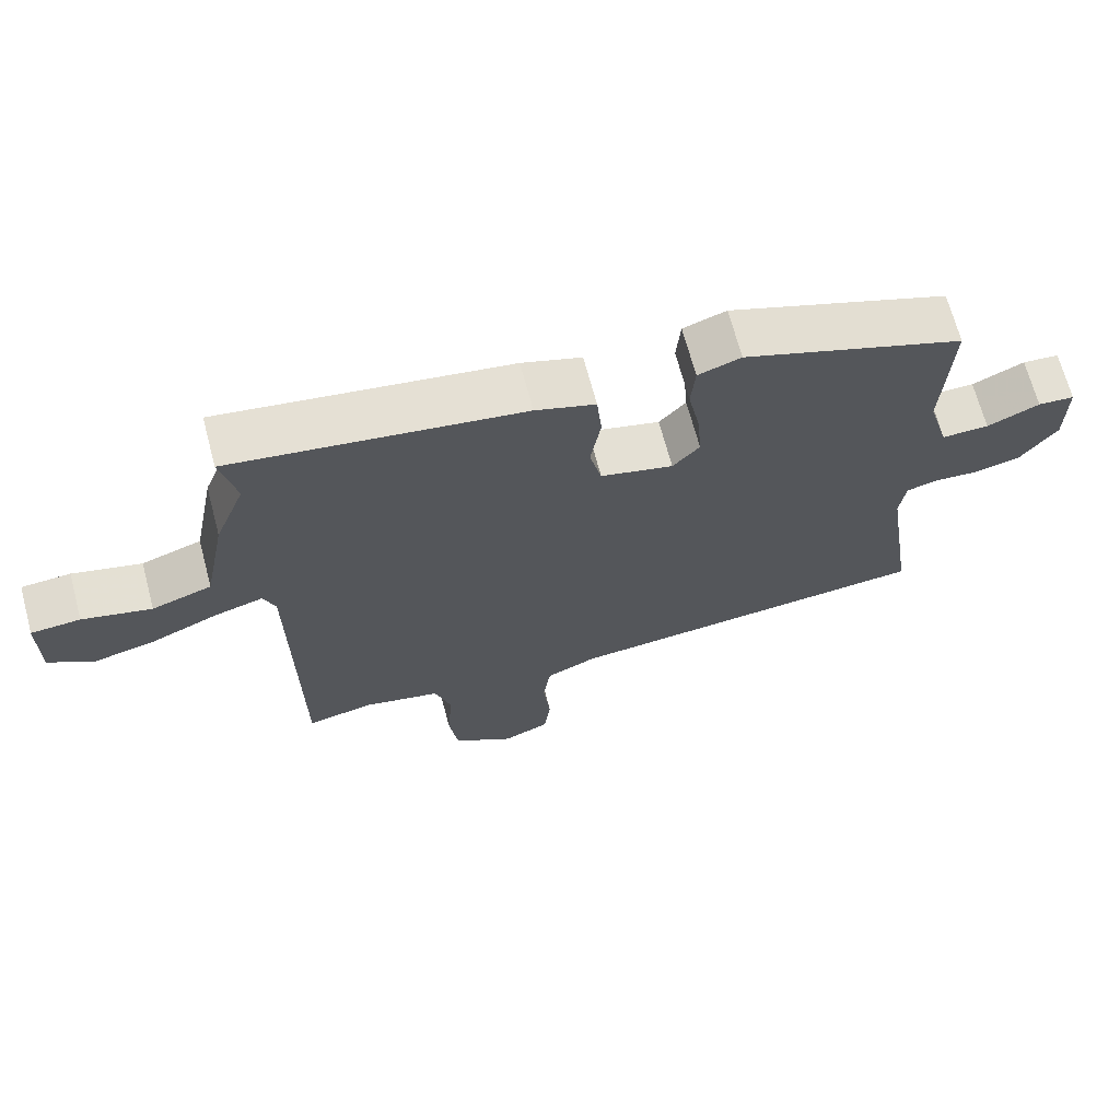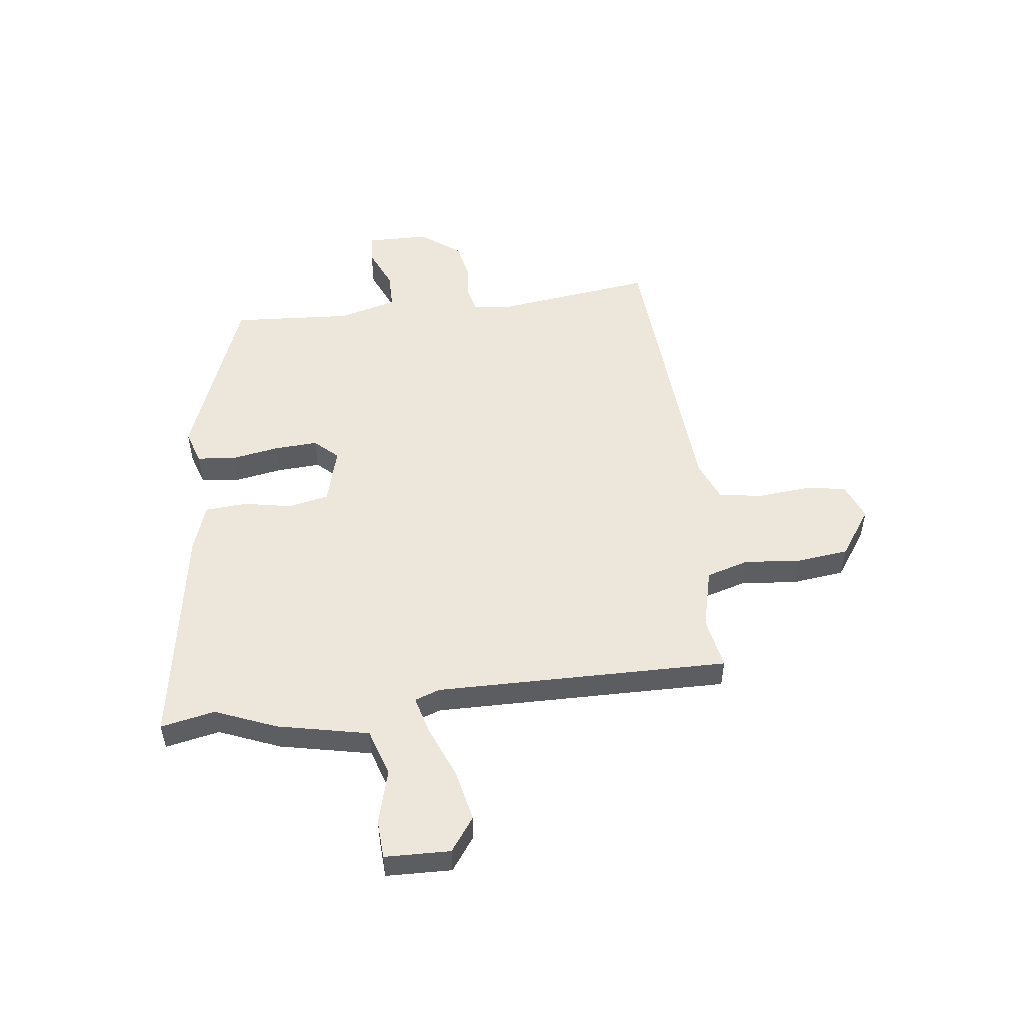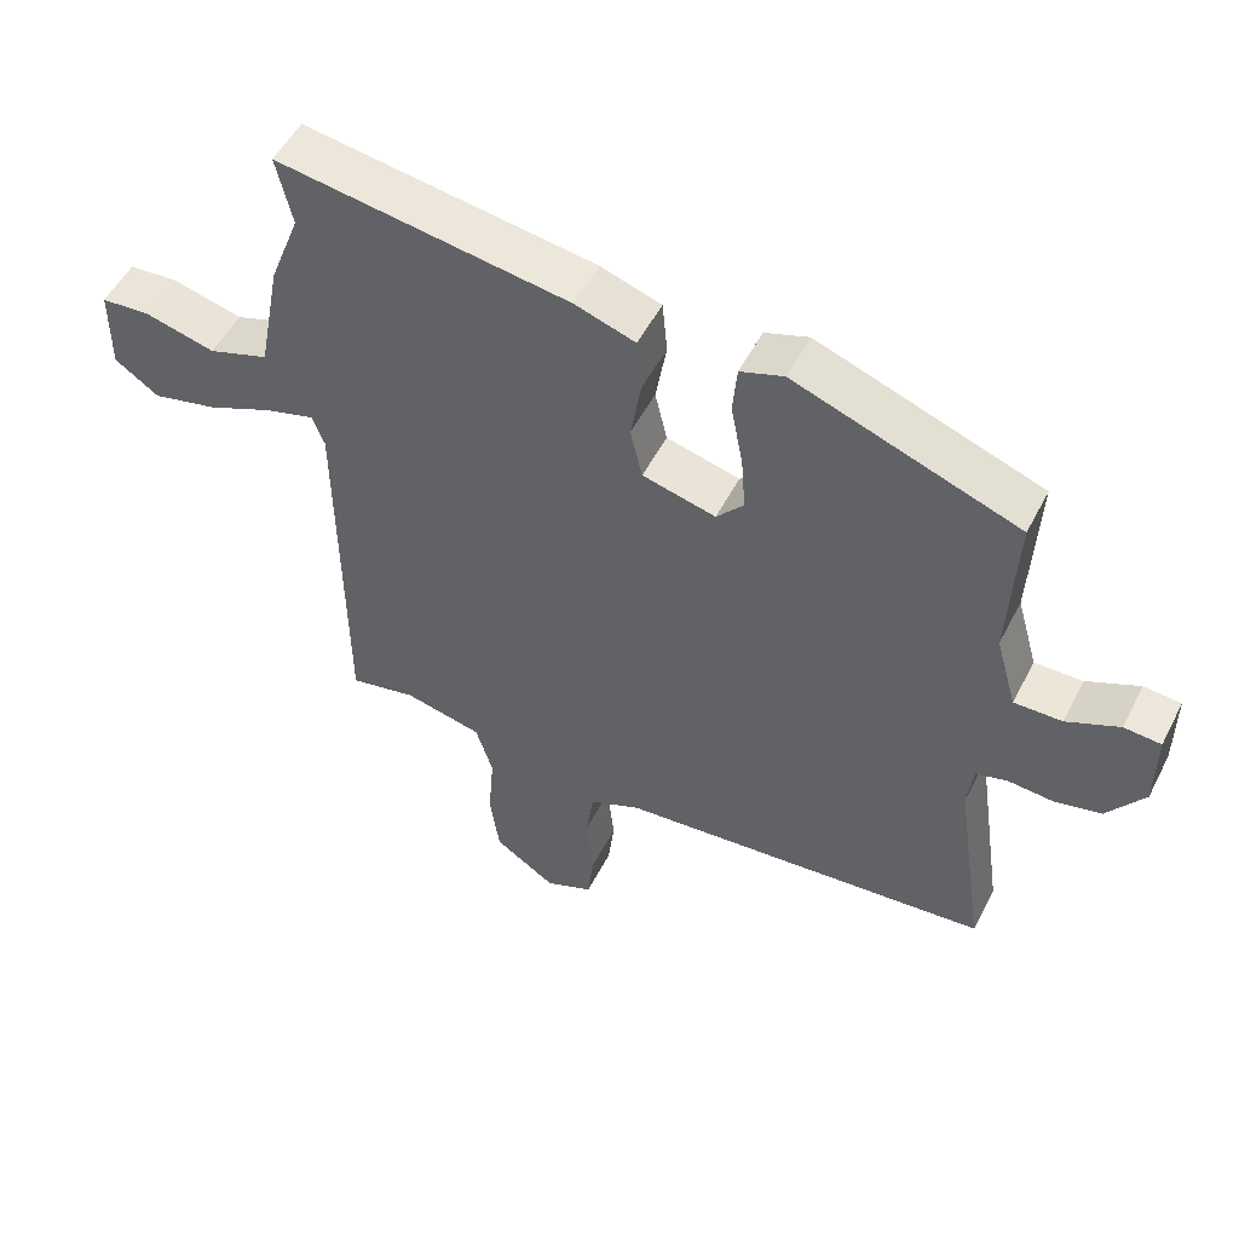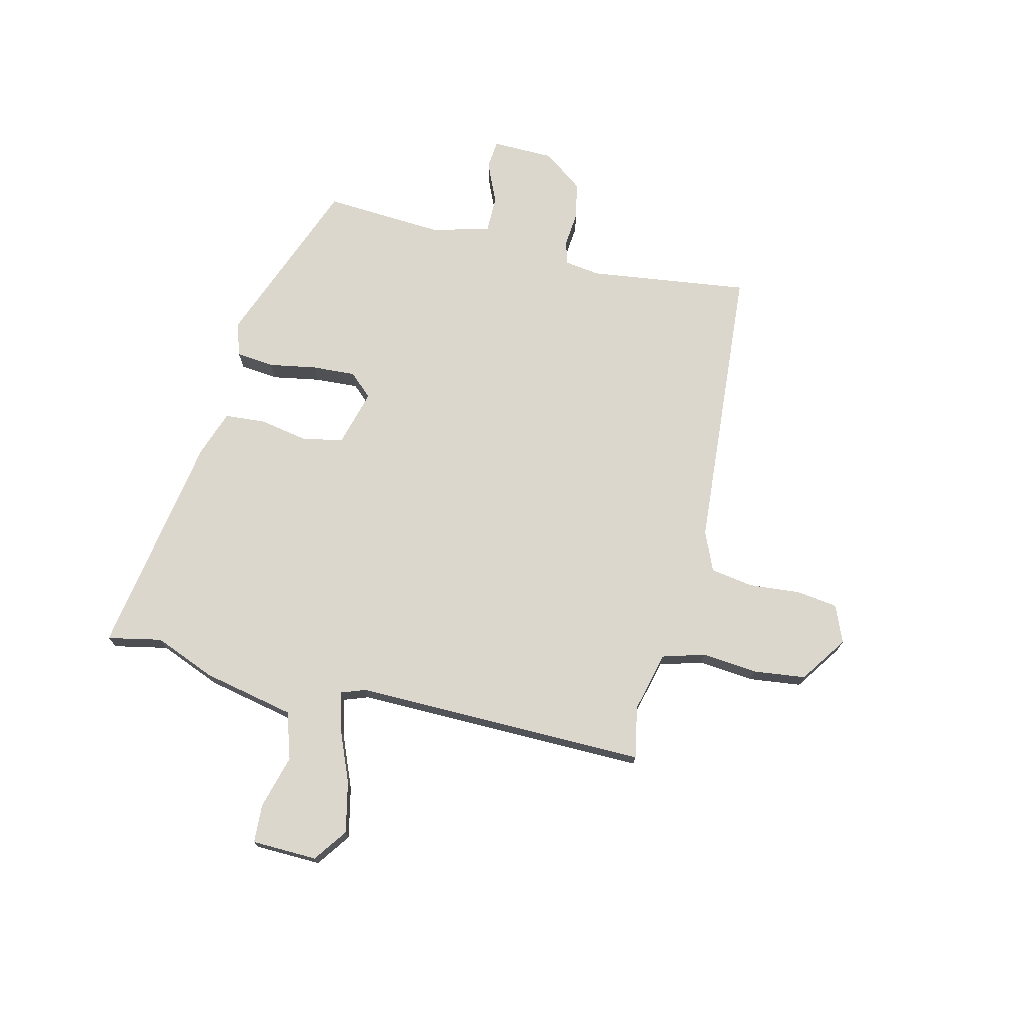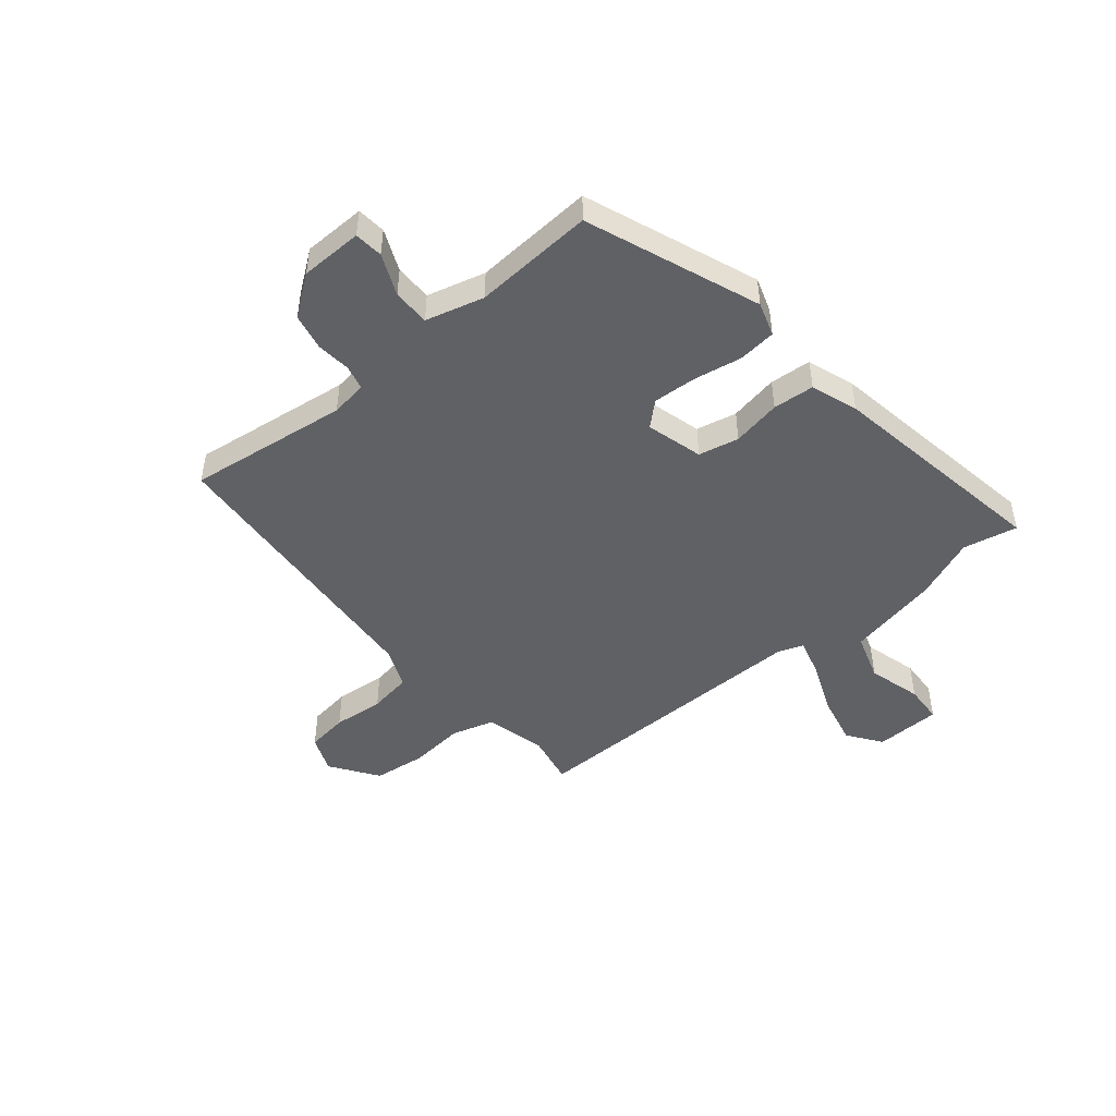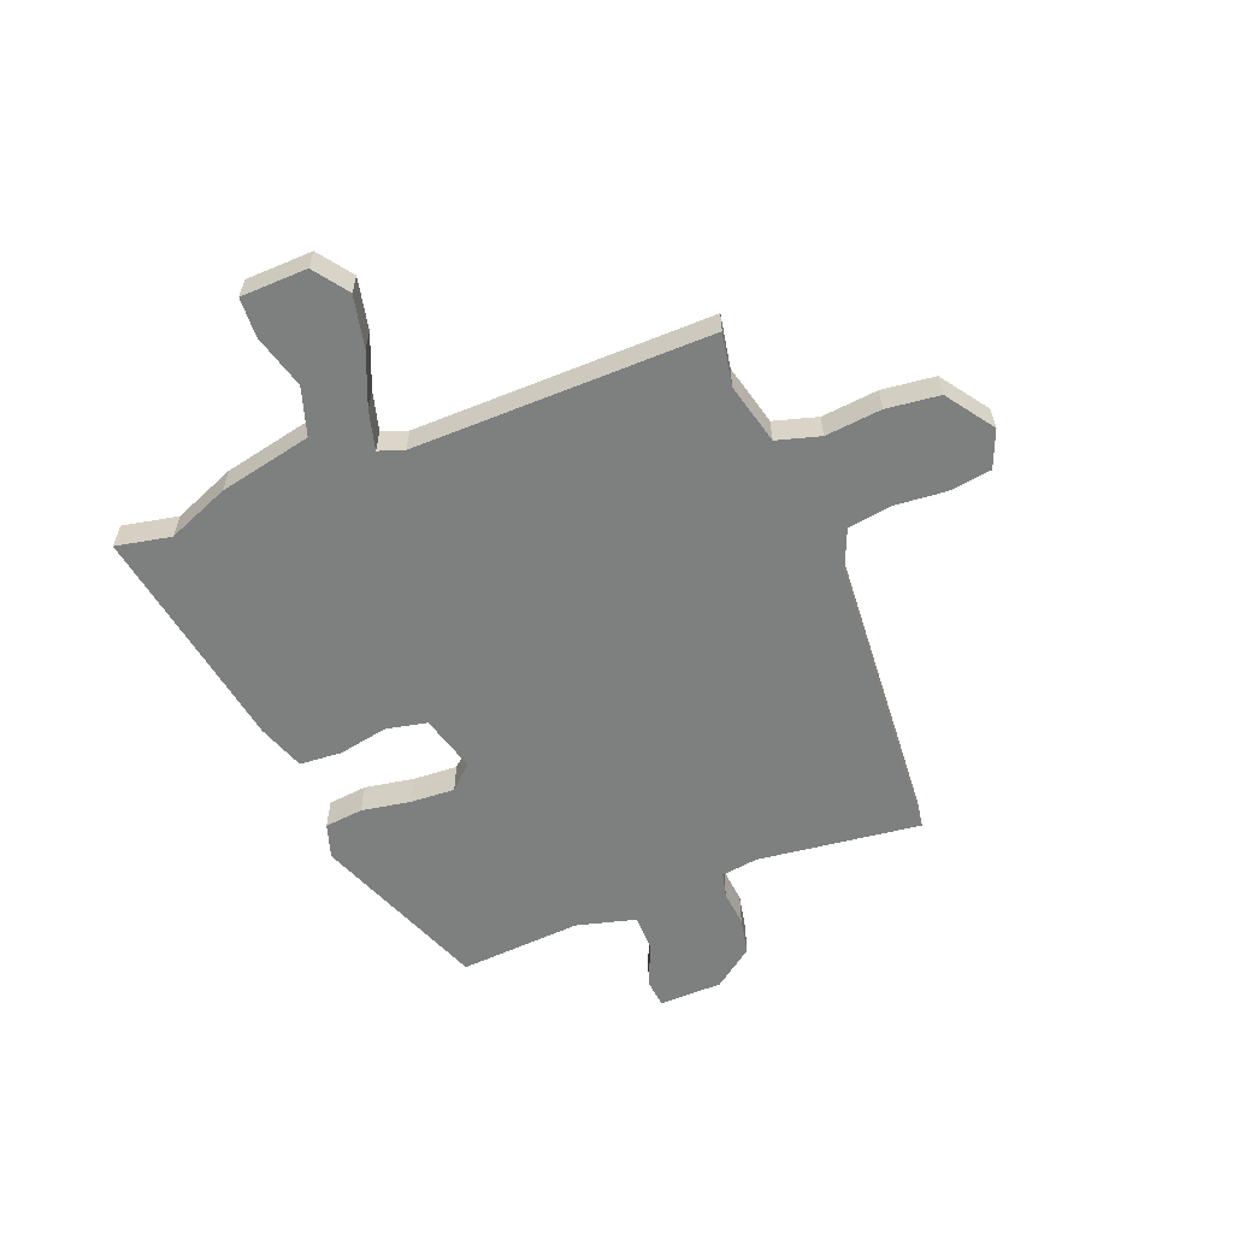
<metadata>
{"format":"obj","ext":"obj","renderer":"f3d","projection":"perspective","resolution":1024,"background":"white","views":[{"elev":68.2,"azim":165.1,"up":"+Z"},{"elev":52.0,"azim":84.1,"up":"+Y"},{"elev":52.2,"azim":-153.3,"up":"+Z"},{"elev":73.1,"azim":104.6,"up":"+Y"},{"elev":-47.5,"azim":-49.3,"up":"+Y"},{"elev":-59.6,"azim":112.8,"up":"+Y"}]}
</metadata>
<code>
v -0.511 0.07 -0.455
v -0.468 0.07 -0.165
v -0.476 0.07 -0.099
v -0.52 0.07 -0.087
v -0.583 0.07 -0.092
v -0.649 0.07 -0.077
v -0.701 0.07 -0.004
v -0.701 0.07 0.109
v -0.649 0.07 0.113
v -0.575 0.07 0.079
v -0.508 0.07 0.078
v -0.478 0.07 0.183
v -0.488 0.07 0.401
v -0.174 0.07 0.515
v -0.113 0.07 0.494
v -0.107 0.07 0.425
v -0.124 0.07 0.338
v -0.13 0.07 0.259
v -0.092 0.07 0.216
v 0.011 0.07 0.242
v 0.028 0.07 0.315
v 0.013 0.07 0.404
v 0.02 0.07 0.479
v 0.105 0.07 0.507
v 0.515 0.07 0.567
v 0.493 0.07 0.469
v 0.536 0.07 0.357
v 0.568 0.07 0.19
v 0.653 0.07 0.161
v 0.751 0.07 0.186
v 0.821 0.07 0.181
v 0.822 0.07 0.062
v 0.76 0.07 0.019
v 0.668 0.07 0.041
v 0.574 0.07 0.082
v 0.505 0.07 0.102
v 0.488 0.07 0.057
v 0.484 0.07 -0.476
v 0.39 0.07 -0.456
v 0.28 0.07 -0.481
v 0.256 0.07 -0.558
v 0.264 0.07 -0.659
v 0.251 0.07 -0.754
v 0.164 0.07 -0.812
v 0.097 0.07 -0.783
v 0.088 0.07 -0.707
v 0.098 0.07 -0.614
v 0.087 0.07 -0.536
v 0.015 0.07 -0.504
v -0.511 0 -0.455
v -0.468 0 -0.165
v -0.476 0 -0.099
v -0.52 0 -0.087
v -0.583 0 -0.092
v -0.649 0 -0.077
v -0.701 0 -0.004
v -0.701 0 0.109
v -0.649 0 0.113
v -0.575 0 0.079
v -0.508 0 0.078
v -0.478 0 0.183
v -0.488 0 0.401
v -0.174 0 0.515
v -0.113 0 0.494
v -0.107 0 0.425
v -0.124 0 0.338
v -0.13 0 0.259
v -0.092 0 0.216
v 0.011 0 0.242
v 0.028 0 0.315
v 0.013 0 0.404
v 0.02 0 0.479
v 0.105 0 0.507
v 0.515 0 0.567
v 0.493 0 0.469
v 0.536 0 0.357
v 0.568 0 0.19
v 0.653 0 0.161
v 0.751 0 0.186
v 0.821 0 0.181
v 0.822 0 0.062
v 0.76 0 0.019
v 0.668 0 0.041
v 0.574 0 0.082
v 0.505 0 0.102
v 0.488 0 0.057
v 0.484 0 -0.476
v 0.39 0 -0.456
v 0.28 0 -0.481
v 0.256 0 -0.558
v 0.264 0 -0.659
v 0.251 0 -0.754
v 0.164 0 -0.812
v 0.097 0 -0.783
v 0.088 0 -0.707
v 0.098 0 -0.614
v 0.087 0 -0.536
v 0.015 0 -0.504
f 44 45 46 47
f 44 47 48
f 41 42 43 44
f 40 41 44 48
f 37 38 39
f 37 39 40
f 36 37 40 48
f 32 33 34 35
f 32 35 36
f 29 30 31 32
f 28 29 32 36
f 26 27 28 36
f 23 24 25 26
f 21 22 23 26
f 20 21 26 36
f 19 20 36 48
f 14 15 16 17
f 12 13 14 17
f 11 12 17 18
f 7 8 9 10
f 7 10 11
f 4 5 6 7
f 3 4 7 11
f 49 1 2
f 49 2 3
f 18 19 48 49
f 3 11 18 49
f 96 95 94 93
f 97 96 93
f 93 92 91 90
f 97 93 90 89
f 88 87 86
f 89 88 86
f 97 89 86 85
f 84 83 82 81
f 85 84 81
f 81 80 79 78
f 85 81 78 77
f 85 77 76 75
f 75 74 73 72
f 75 72 71 70
f 85 75 70 69
f 97 85 69 68
f 66 65 64 63
f 66 63 62 61
f 67 66 61 60
f 59 58 57 56
f 60 59 56
f 56 55 54 53
f 60 56 53 52
f 51 50 98
f 52 51 98
f 98 97 68 67
f 98 67 60 52
f 1 50 51 2
f 2 51 52 3
f 3 52 53 4
f 4 53 54 5
f 5 54 55 6
f 6 55 56 7
f 7 56 57 8
f 8 57 58 9
f 9 58 59 10
f 10 59 60 11
f 11 60 61 12
f 12 61 62 13
f 13 62 63 14
f 14 63 64 15
f 15 64 65 16
f 16 65 66 17
f 17 66 67 18
f 18 67 68 19
f 19 68 69 20
f 20 69 70 21
f 21 70 71 22
f 22 71 72 23
f 23 72 73 24
f 24 73 74 25
f 25 74 75 26
f 26 75 76 27
f 27 76 77 28
f 28 77 78 29
f 29 78 79 30
f 30 79 80 31
f 31 80 81 32
f 32 81 82 33
f 33 82 83 34
f 34 83 84 35
f 35 84 85 36
f 36 85 86 37
f 37 86 87 38
f 38 87 88 39
f 39 88 89 40
f 40 89 90 41
f 41 90 91 42
f 42 91 92 43
f 43 92 93 44
f 44 93 94 45
f 45 94 95 46
f 46 95 96 47
f 47 96 97 48
f 48 97 98 49
f 49 98 50 1

</code>
